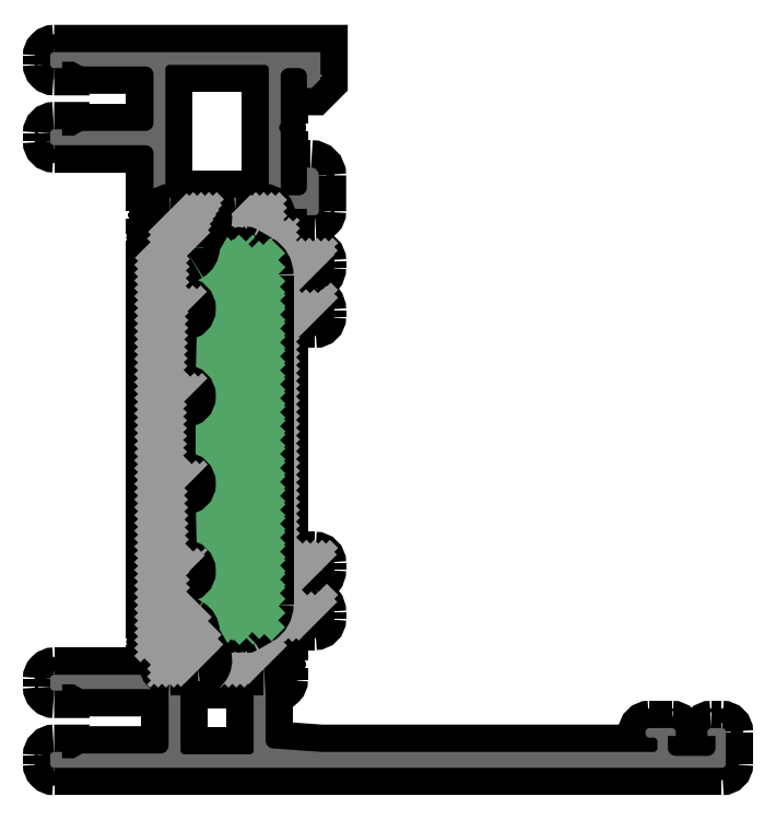
<metadata>
{"format":"dxf","ext":"dxf","renderer":"ezdxf+matplotlib","layout":"modelspace","background":"white","min_lineweight":24,"dpi":150}
</metadata>
<code>
0
SECTION
2
ENTITIES
0
POINT
8
FANGPUNKTE
10
13
20
11.7
30
0
0
POINT
8
FANGPUNKTE
10
0
20
11.7
30
0
0
POINT
8
FANGPUNKTE
10
0
20
0
30
0
0
POINT
8
FANGPUNKTE
10
85
20
0
30
0
0
POINT
8
FANGPUNKTE
10
85
20
5
30
0
0
POINT
8
FANGPUNKTE
10
34
20
5
30
0
0
POINT
8
FANGPUNKTE
10
34
20
90
30
0
0
POINT
8
FANGPUNKTE
10
0
20
90
30
0
0
POINT
8
FANGPUNKTE
10
0
20
78.3
30
0
0
POINT
8
FANGPUNKTE
10
13
20
78.3
30
0
0
INSERT
8
0S-Alu contour
2
442320__63571824_CAA1_400F_8C1D_2EC8821CE408_
10
0
20
0
30
0
0
ENDSEC
0
EOF

</code>
